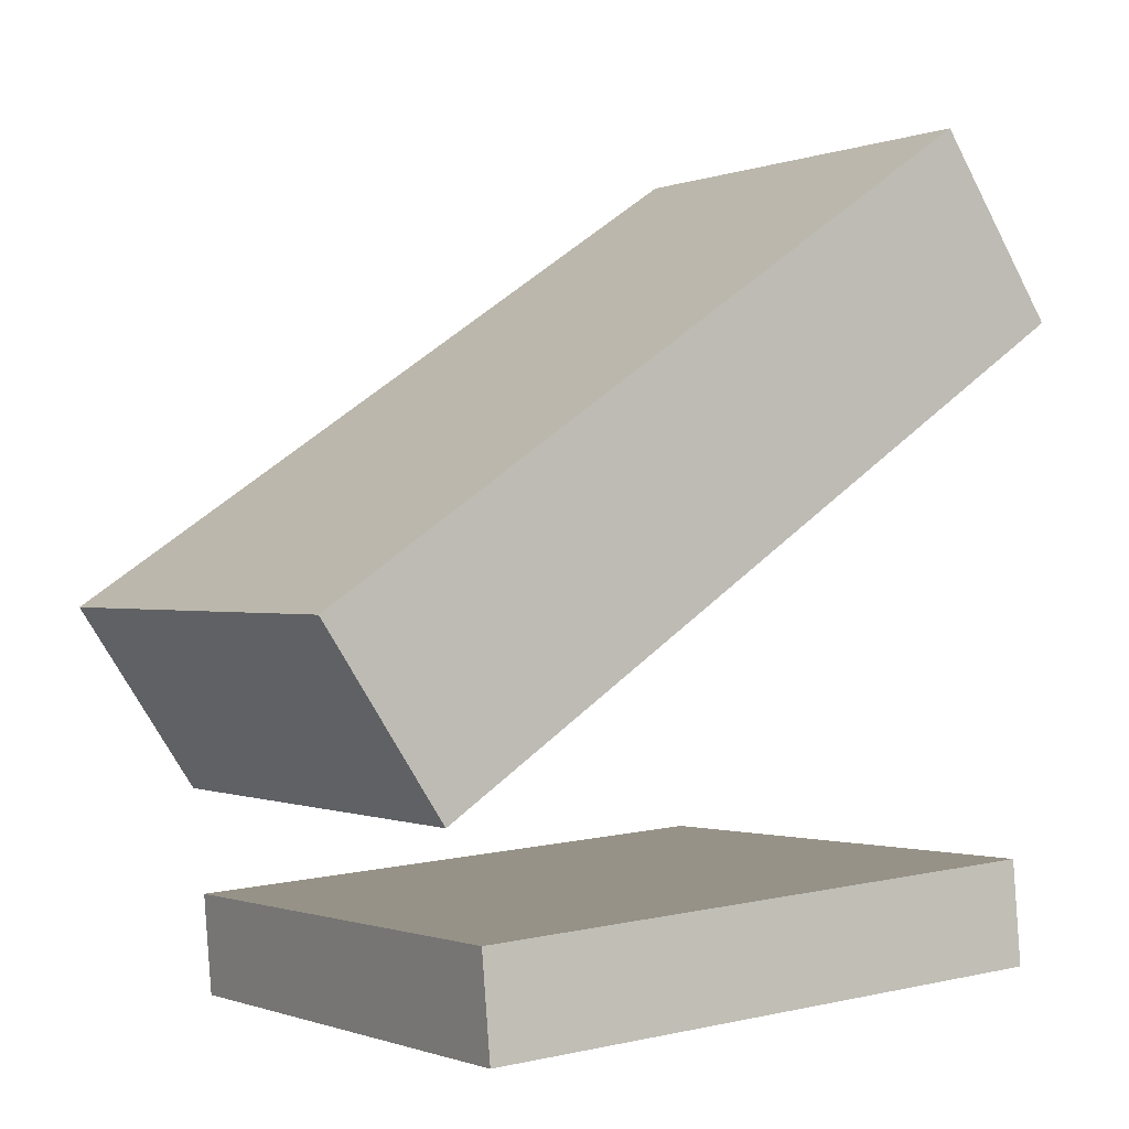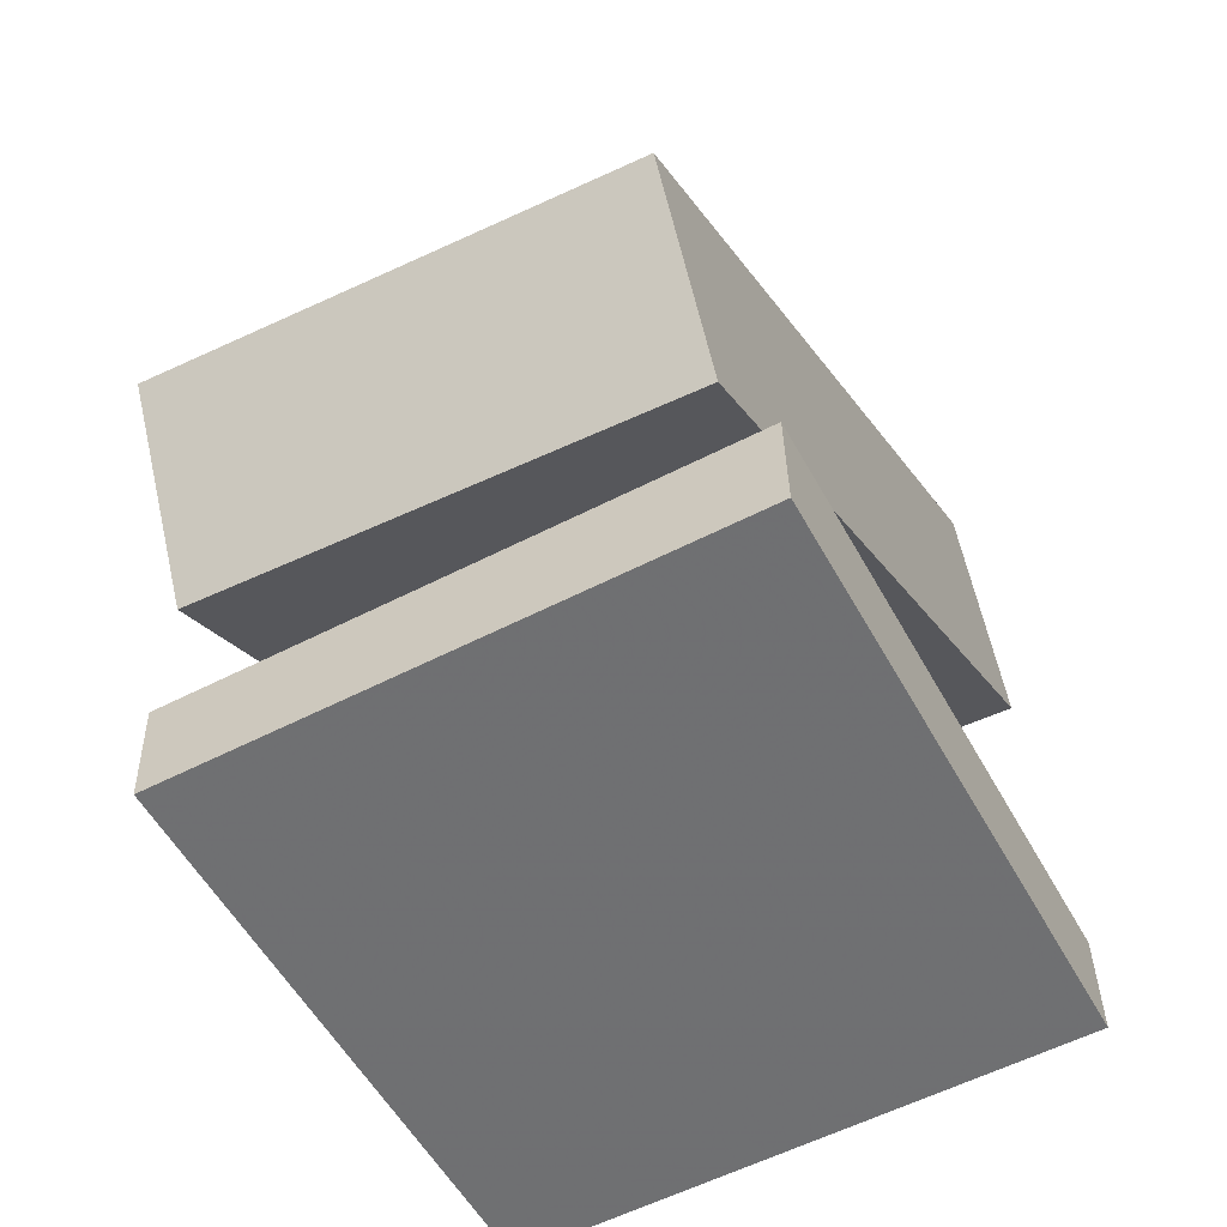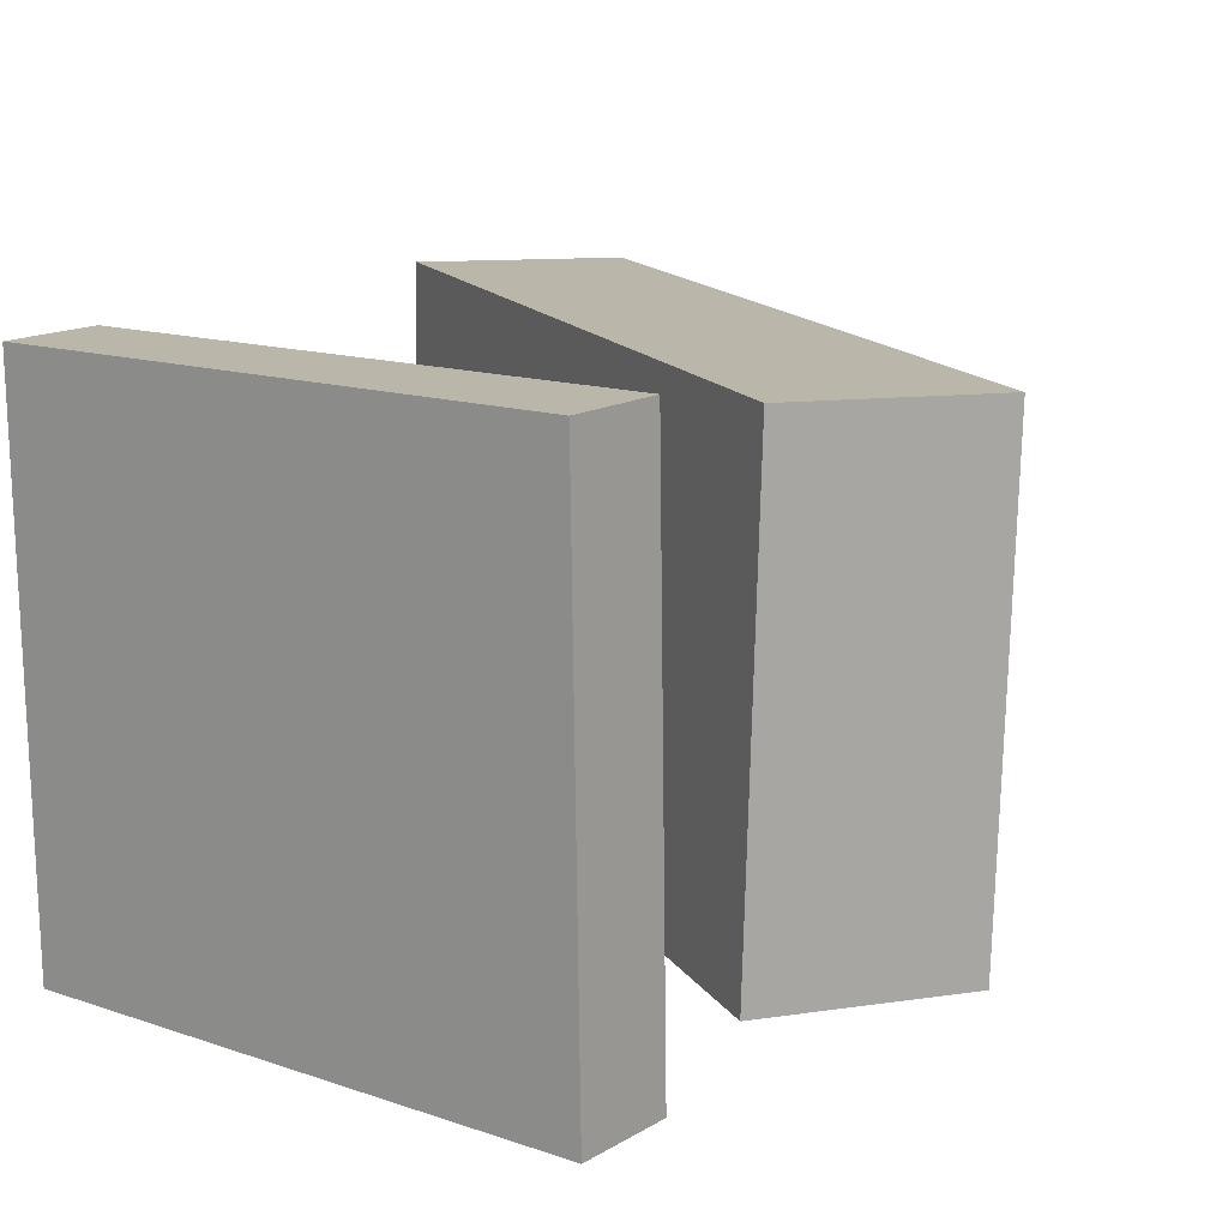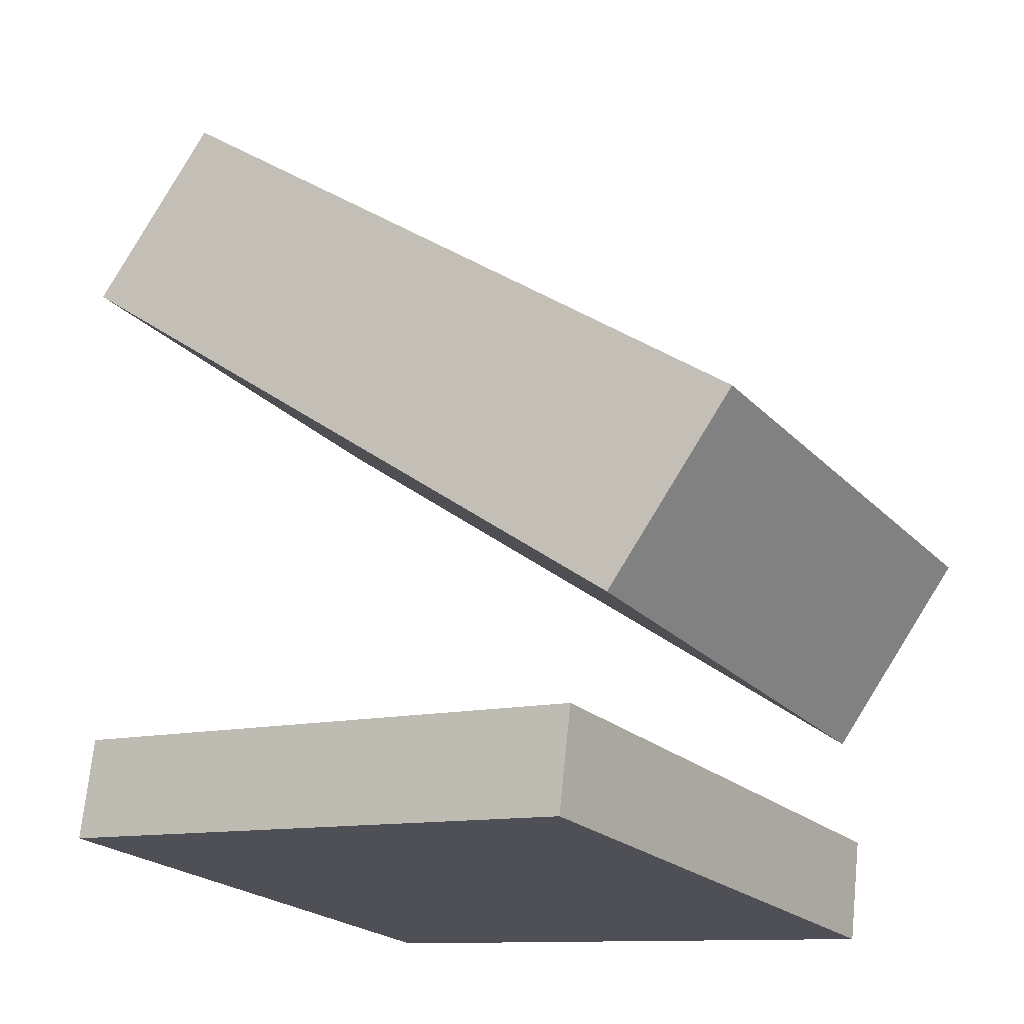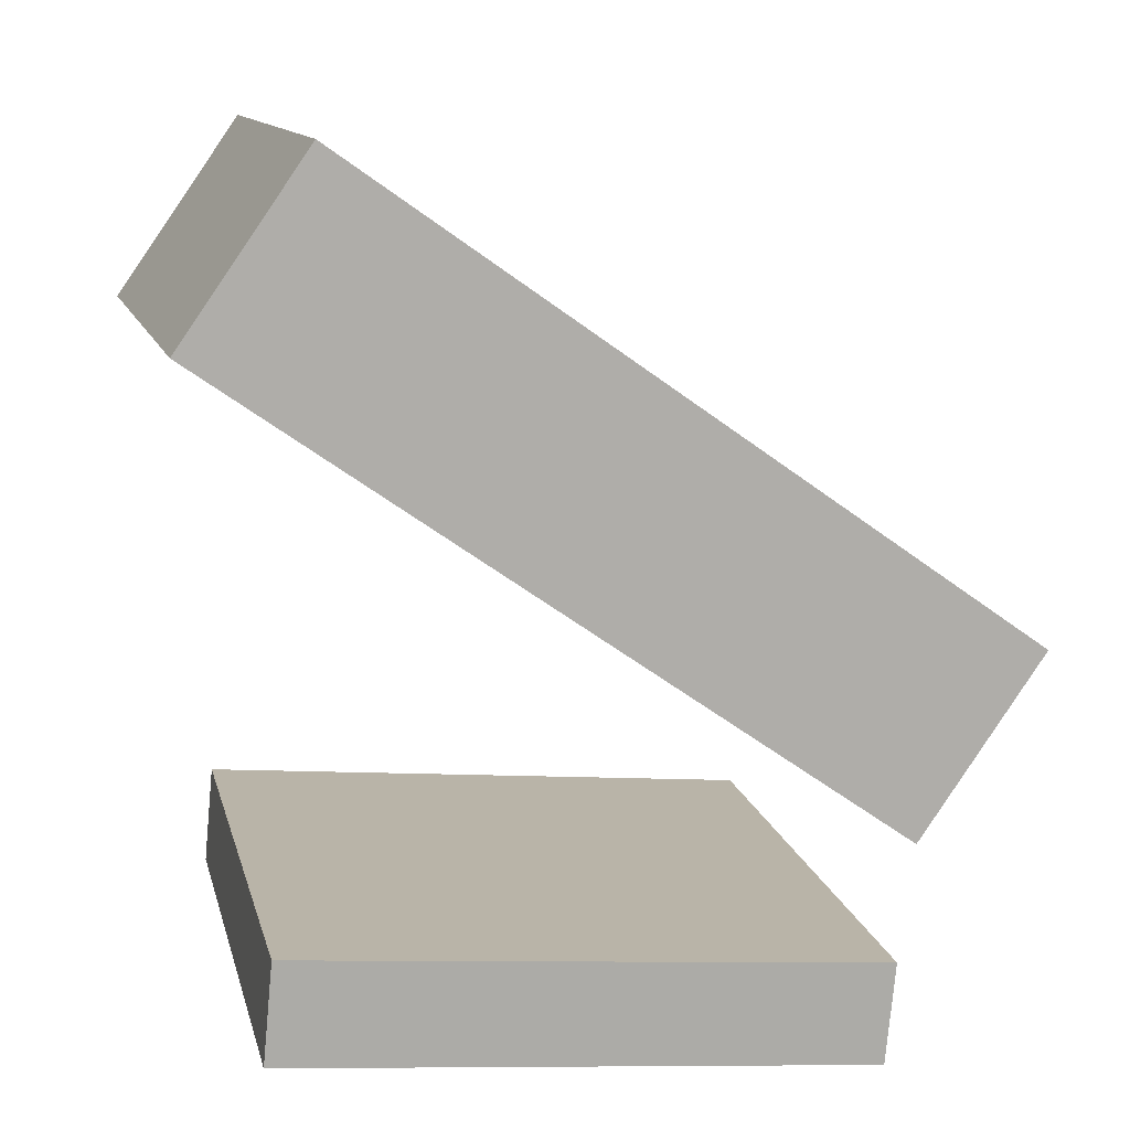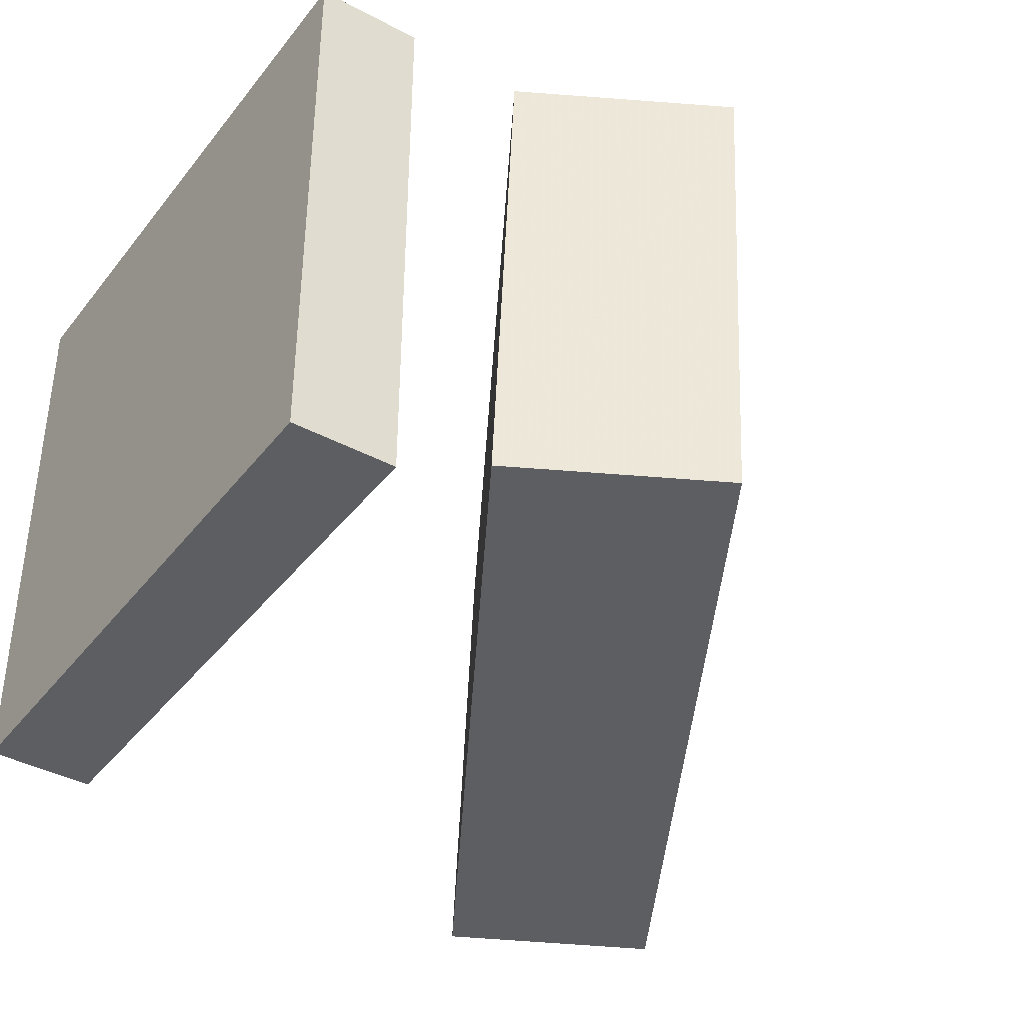
<metadata>
{"format":"obj","ext":"obj","renderer":"f3d","projection":"perspective","resolution":1024,"background":"white","views":[{"elev":-4.1,"azim":145.8,"up":"+Y"},{"elev":-60.7,"azim":116.1,"up":"+Y"},{"elev":16.9,"azim":32.3,"up":"+Z"},{"elev":-21.2,"azim":32.6,"up":"+Y"},{"elev":15.6,"azim":-14.9,"up":"+Y"},{"elev":-36.6,"azim":50.5,"up":"+Z"}]}
</metadata>
<code>
v 0.2508 -0.007628 0.1521
v 0.2527 -0.02575 -0.1564
v -0.1758 0.303 0.1313
v -0.174 0.2849 -0.1772
v 0.1689 -0.1198 0.1582
v 0.1707 -0.1379 -0.1503
v -0.2578 0.1908 0.1374
v -0.2559 0.1727 -0.1711
f 1.0 7.0 5.0
f 1.0 3.0 7.0
f 1.0 4.0 3.0
f 1.0 2.0 4.0
f 3.0 8.0 7.0
f 3.0 4.0 8.0
f 5.0 7.0 8.0
f 5.0 8.0 6.0
f 1.0 5.0 6.0
f 1.0 6.0 2.0
f 2.0 6.0 8.0
f 2.0 8.0 4.0
v -0.2114 -0.2259 -0.1908
v 0.1588 -0.2639 -0.1764
v -0.2239 -0.2143 0.1609
v 0.1463 -0.2523 0.1753
v -0.2047 -0.1613 -0.1927
v 0.1655 -0.1992 -0.1783
v -0.2172 -0.1497 0.159
v 0.153 -0.1876 0.1734
f 9.0 15.0 13.0
f 9.0 11.0 15.0
f 9.0 12.0 11.0
f 9.0 10.0 12.0
f 11.0 16.0 15.0
f 11.0 12.0 16.0
f 13.0 15.0 16.0
f 13.0 16.0 14.0
f 9.0 13.0 14.0
f 9.0 14.0 10.0
f 10.0 14.0 16.0
f 10.0 16.0 12.0

</code>
